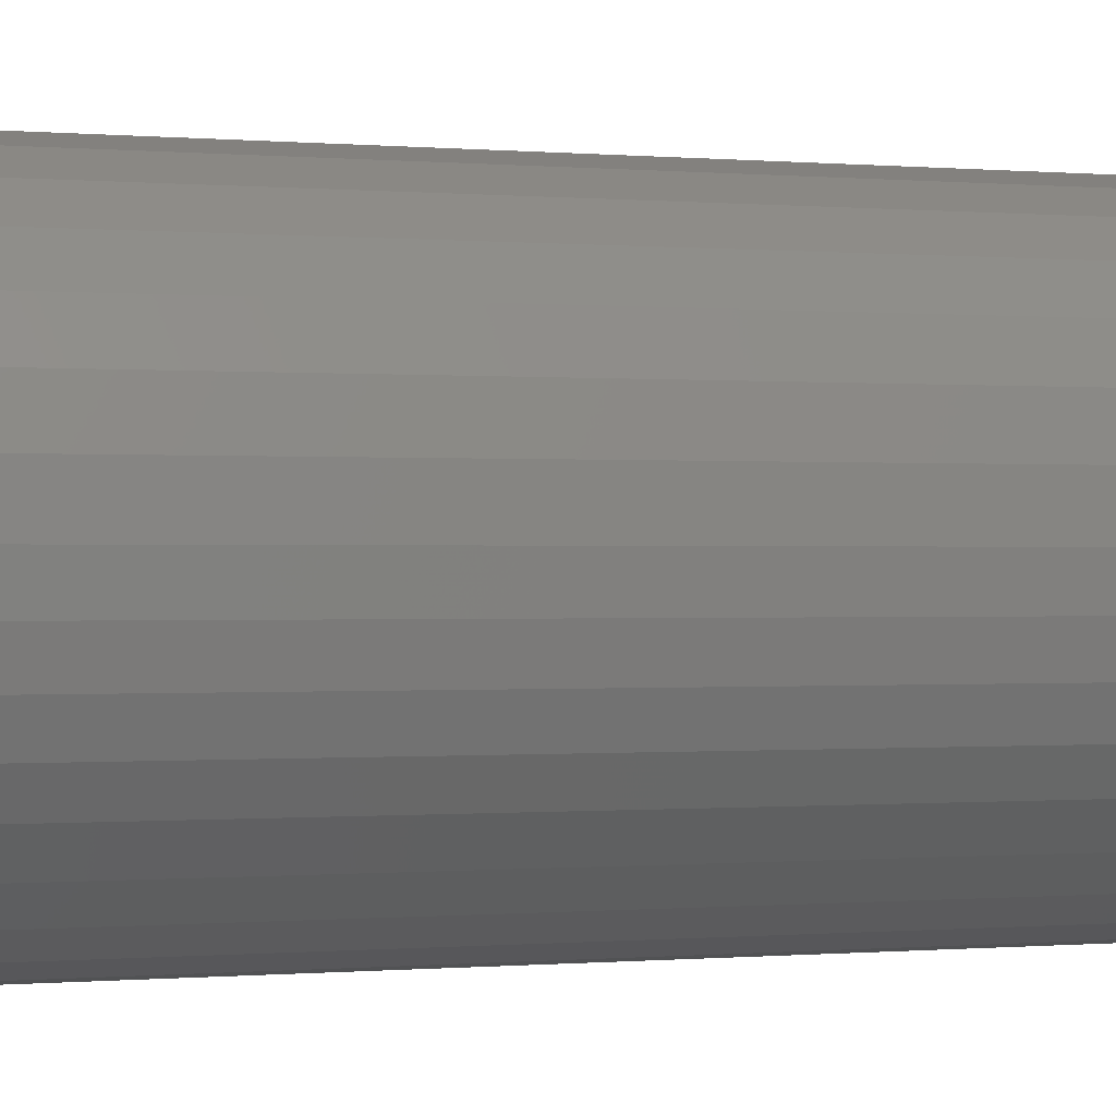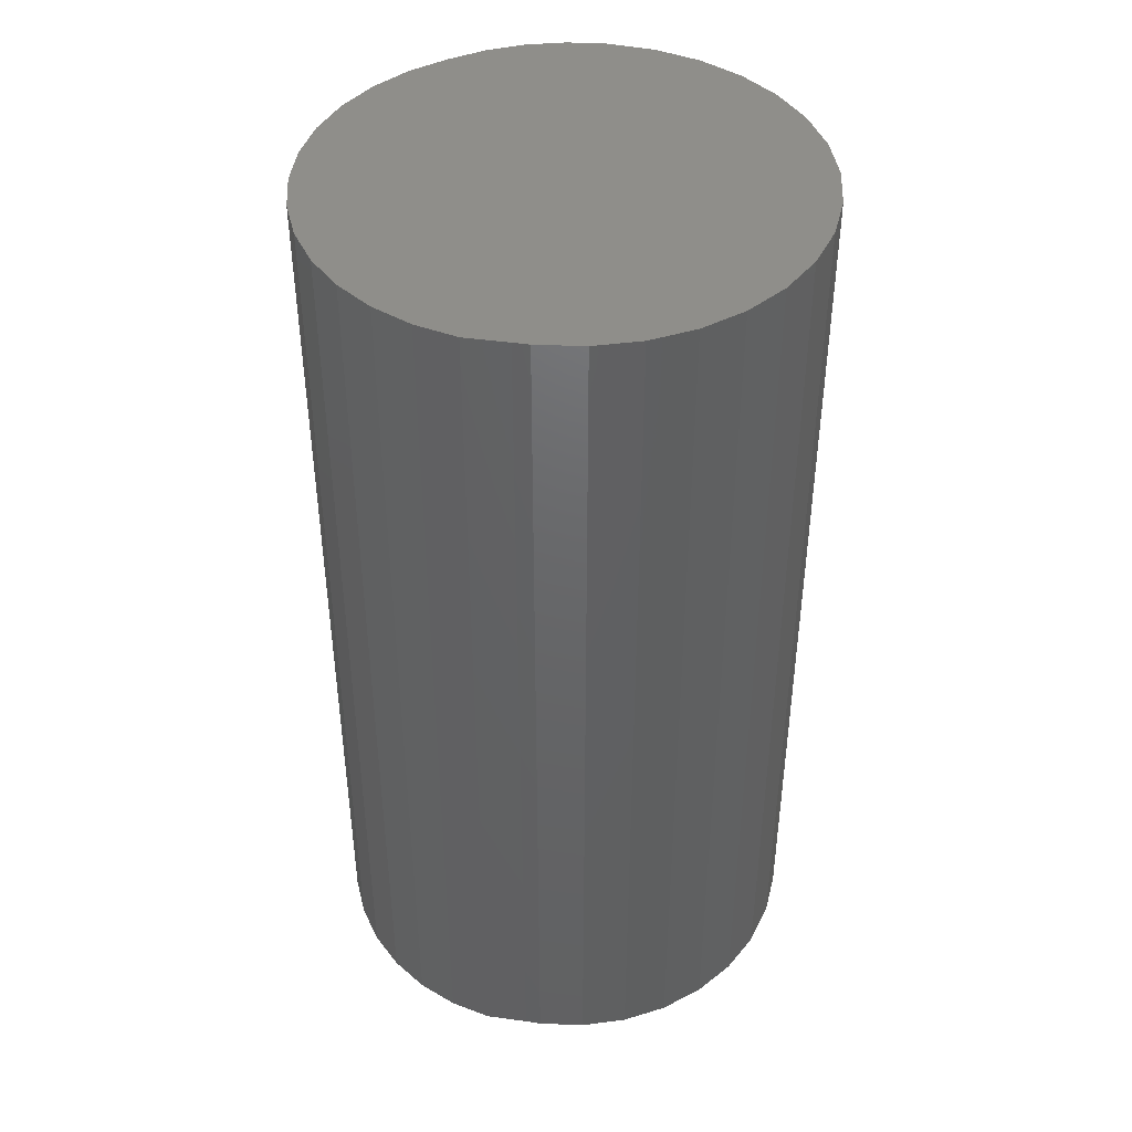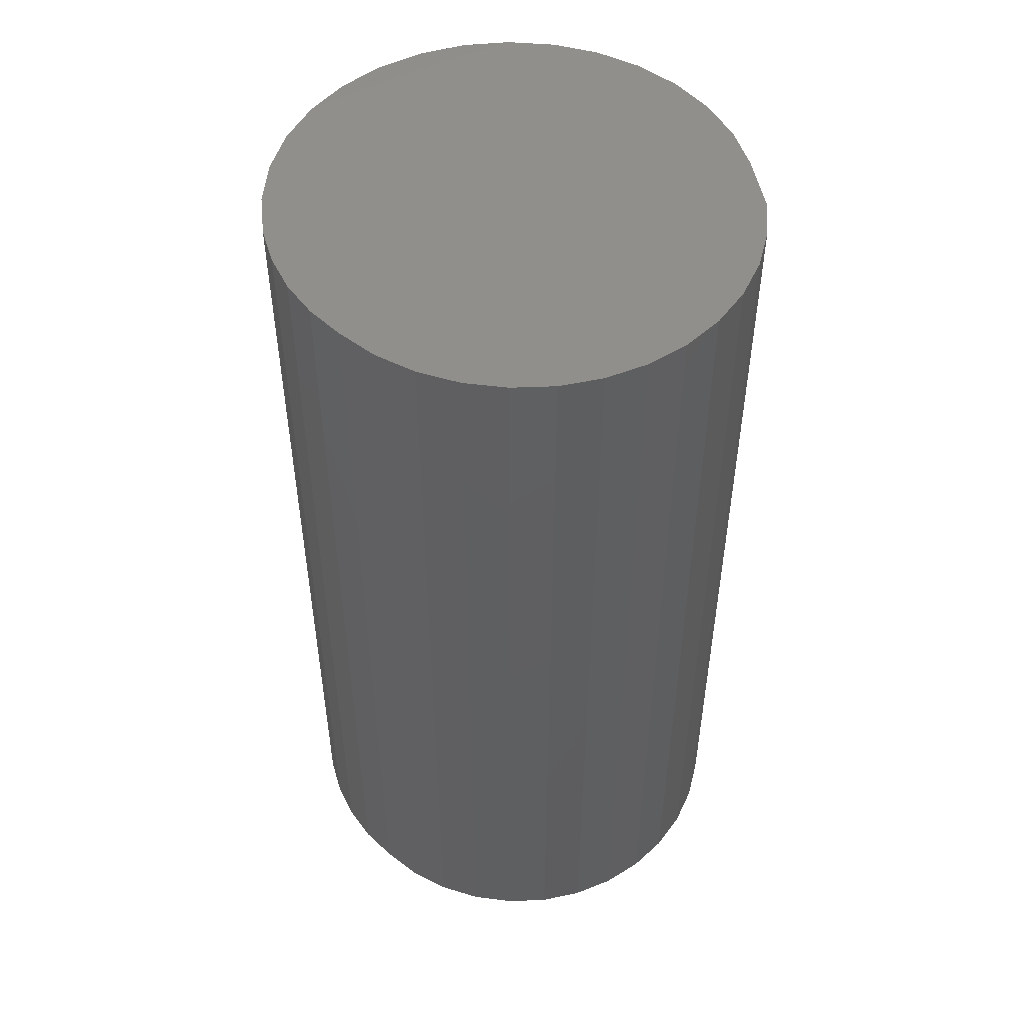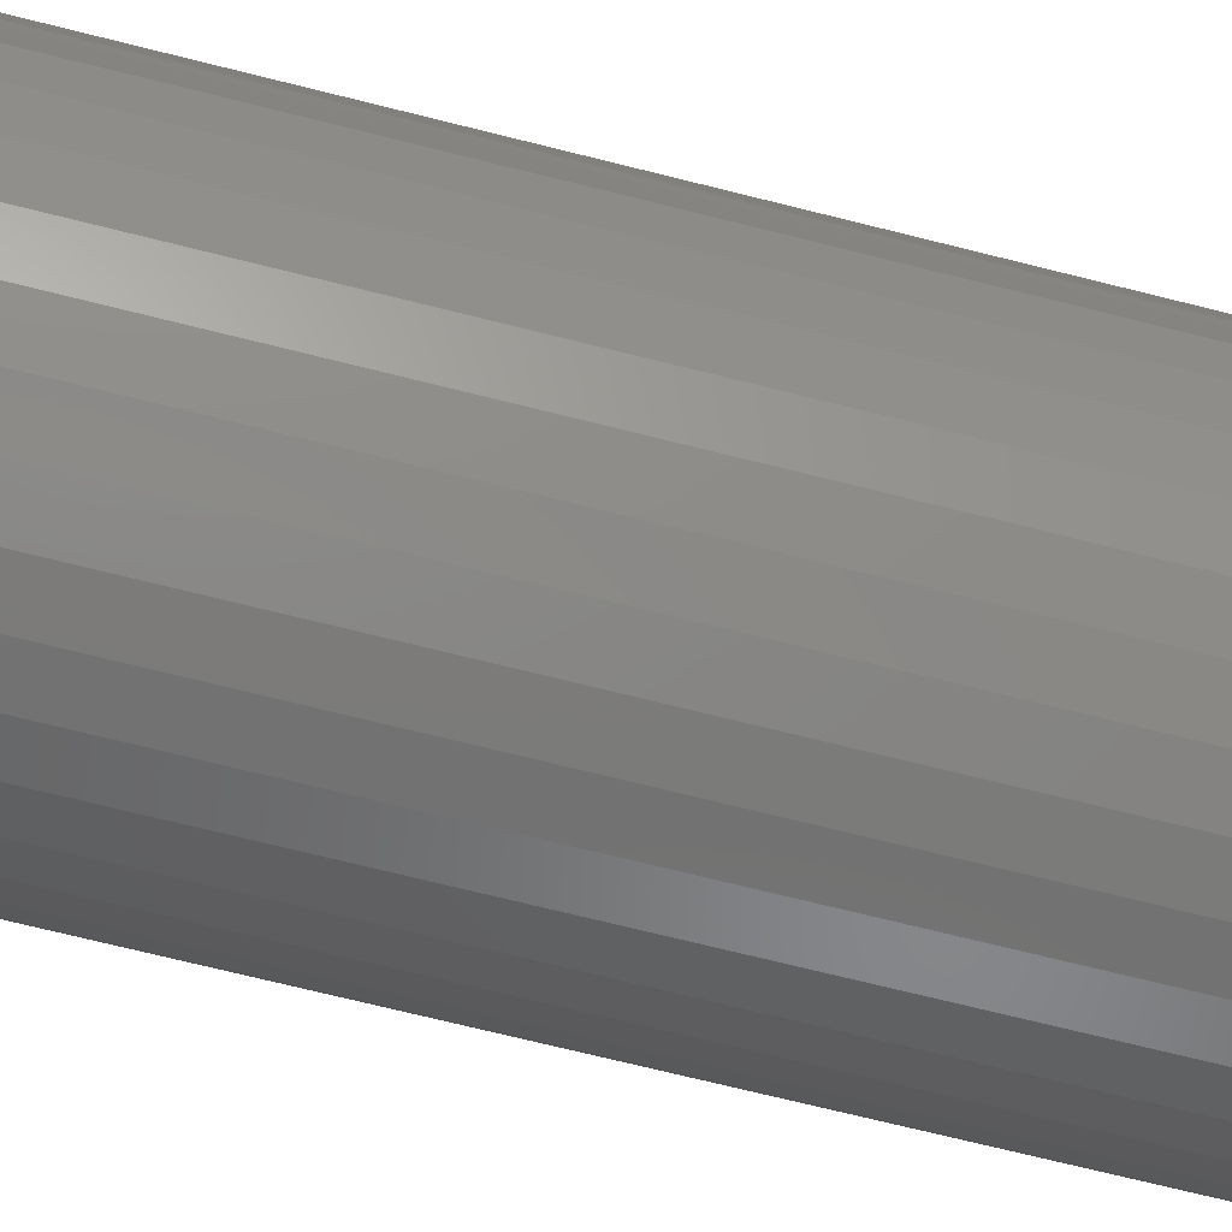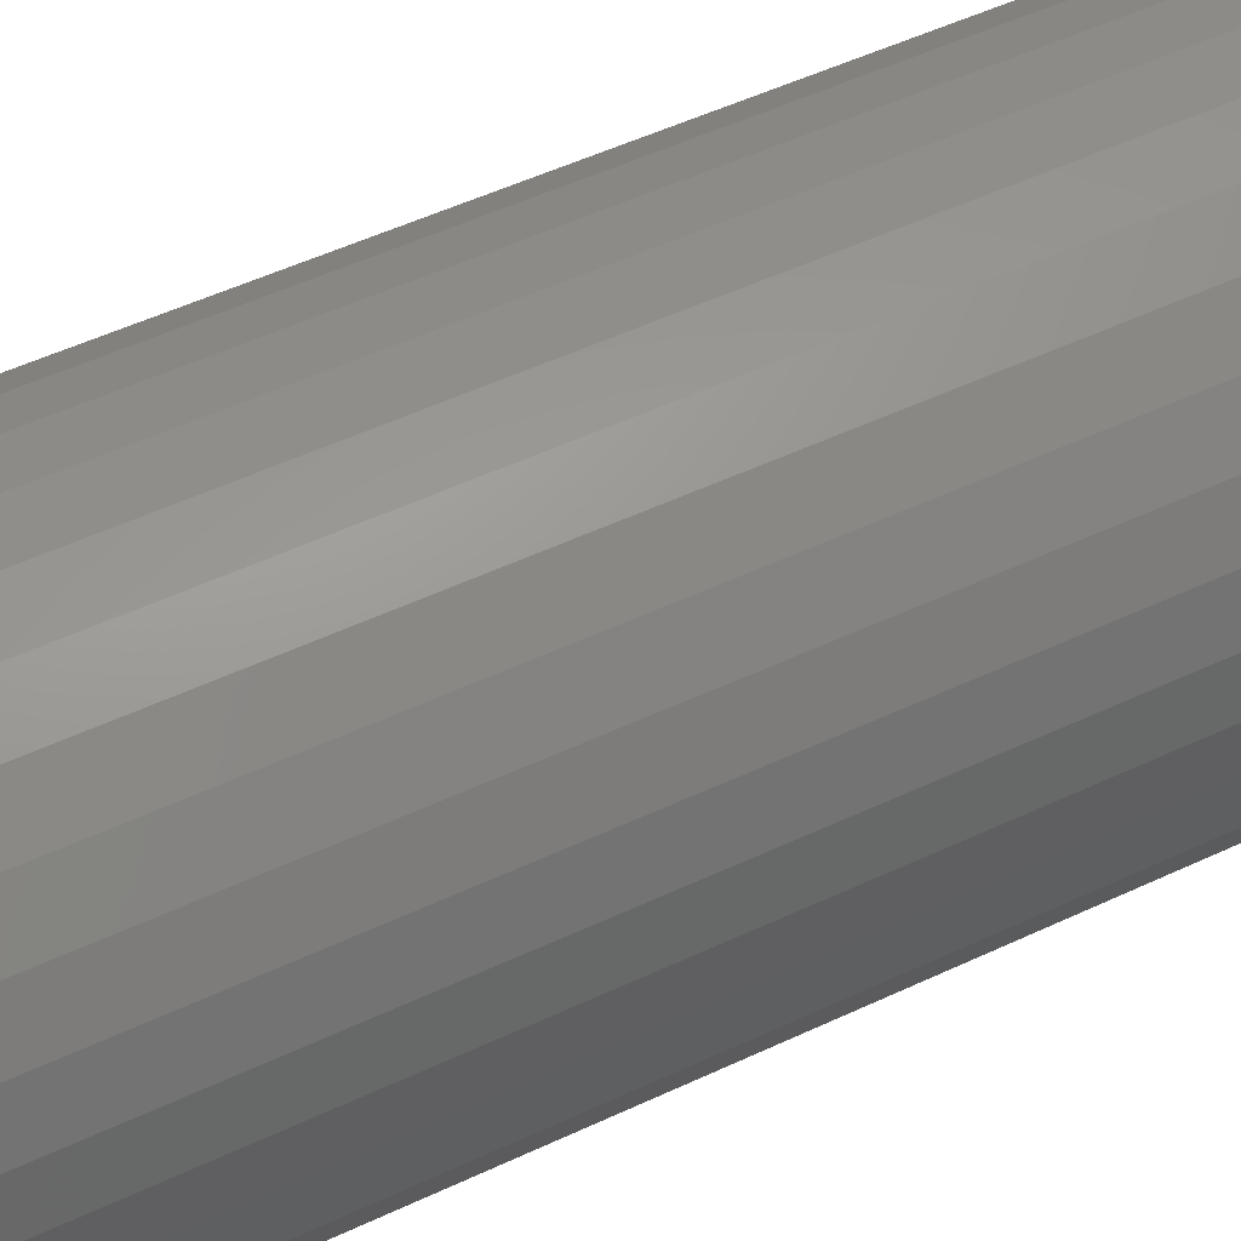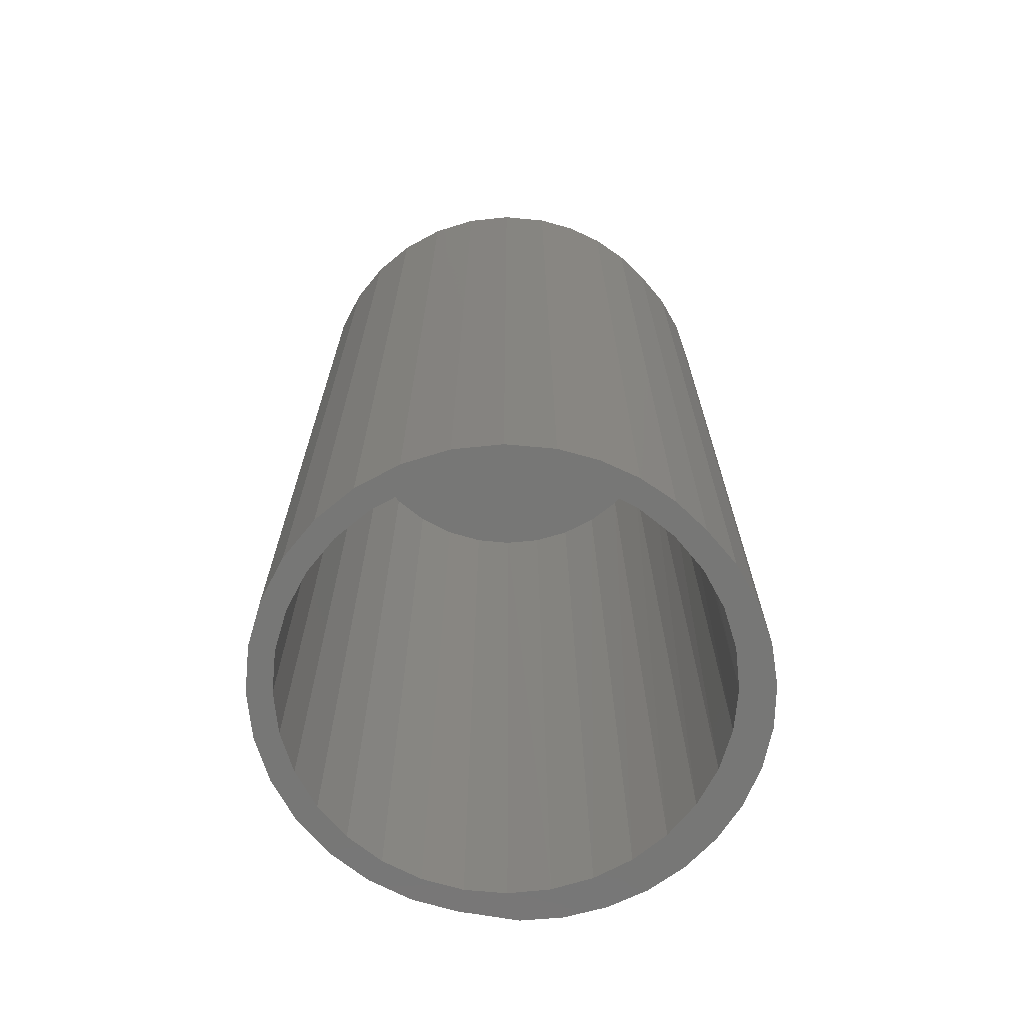
<metadata>
{"format":"stl","ext":"stl","renderer":"f3d","projection":"perspective","resolution":1024,"background":"white","views":[{"elev":-0.2,"azim":-109.4,"up":"+Y"},{"elev":43.4,"azim":98.2,"up":"+Z"},{"elev":50.7,"azim":-11.8,"up":"+Z"},{"elev":-73.4,"azim":76.1,"up":"+Y"},{"elev":54.5,"azim":63.8,"up":"+Y"},{"elev":-69.4,"azim":-100.9,"up":"+Z"}]}
</metadata>
<code>
# stl→obj: 135 verts, 266 faces
v 0.624 6.616e-05 0
v 0.6164 0.005099 0
v 0.6242 0.005099 0
v 0.6227 0.01983 0
v 0.6238 -0.01346 0
v 0.6151 -0.008105 0
v 0.5487 -0.06258 0
v 0.5723 -0.07104 0
v 0.559 -0.07376 0
v 0.5455 -0.07403 0
v 0.534 0.07914 0
v 0.5487 0.08059 0
v 0.5487 0.07278 0
v 0.5198 0.07485 0
v 0.5355 0.07148 0
v 0.5067 0.06787 0
v 0.5228 0.06763 0
v 0.5111 0.06137 0
v 0.4953 0.05848 0
v 0.5008 0.05296 0
v 0.4859 0.04704 0
v 0.4924 0.0427 0
v 0.4789 0.03399 0
v 0.4862 0.031 0
v 0.4746 0.01983 0
v 0.4823 0.0183 0
v 0.4823 -0.008105 0
v 0.4742 -0.007286 0
v 0.481 0.005099 0
v 0.4773 -0.01934 0
v 0.4862 -0.0208 0
v 0.4822 -0.03072 0
v 0.4924 -0.0325 0
v 0.5111 -0.05118 0
v 0.4975 -0.05166 0
v 0.5008 -0.04276 0
v 0.5228 -0.05743 0
v 0.5078 -0.06047 0
v 0.5355 -0.06128 0
v 0.5194 -0.06728 0
v 0.5322 -0.07185 0
v 0.5634 0.07914 0
v 0.5776 0.07485 0
v 0.5619 0.07148 0
v 0.5746 0.06763 0
v 0.5906 0.06787 0
v 0.5863 0.06137 0
v 0.6021 0.05848 0
v 0.5965 0.05296 0
v 0.6115 0.04704 0
v 0.605 0.0427 0
v 0.6184 0.03399 0
v 0.6112 0.031 0
v 0.6151 0.0183 0
v 0.6112 -0.0208 0
v 0.6201 -0.02648 0
v 0.605 -0.0325 0
v 0.6142 -0.03862 0
v 0.5965 -0.04276 0
v 0.6061 -0.04948 0
v 0.5863 -0.05118 0
v 0.5962 -0.05869 0
v 0.5746 -0.05743 0
v 0.5619 -0.06128 0
v 0.5848 -0.06596 0
v 0.489 -0.04114 0
v 0.4732 0.005099 0
v 0.5976 -0.04165 0.2891
v 0.5879 -0.05008 0.2891
v 0.5767 -0.05651 0.2891
v 0.5645 -0.0607 0.2891
v 0.5518 -0.06251 0.2891
v 0.5389 -0.06187 0.2891
v 0.5264 -0.05881 0.2891
v 0.5147 -0.05343 0.2891
v 0.5042 -0.04593 0.2891
v 0.4892 -0.0272 0.2891
v 0.4847 -0.01694 0.2891
v 0.4954 -0.03658 0.2891
v 0.6056 -0.03153 0.2891
v 0.6115 -0.02009 0.2891
v 0.6151 -0.007726 0.2891
v 0.6164 0.005099 0.2891
v 0.4819 -0.006074 0.2891
v 0.481 0.005099 0.2891
v 0.5355 0.07148 0.2891
v 0.5228 0.06763 0.2891
v 0.5111 0.06137 0.2891
v 0.5008 0.05296 0.2891
v 0.4924 0.0427 0.2891
v 0.4862 0.031 0.2891
v 0.4823 0.0183 0.2891
v 0.5487 0.07278 0.2891
v 0.5619 0.07148 0.2891
v 0.5746 0.06763 0.2891
v 0.5863 0.06137 0.2891
v 0.5965 0.05296 0.2891
v 0.605 0.0427 0.2891
v 0.6112 0.031 0.2891
v 0.6151 0.0183 0.2891
v 0.534 0.07914 0.2969
v 0.5634 0.07914 0.2969
v 0.5487 0.08059 0.2969
v 0.5198 0.07485 0.2969
v 0.5776 0.07485 0.2969
v 0.5067 0.06787 0.2969
v 0.5906 0.06787 0.2969
v 0.4953 0.05848 0.2969
v 0.6021 0.05848 0.2969
v 0.5962 -0.05869 0.2969
v 0.6061 -0.04948 0.2969
v 0.4975 -0.05166 0.2969
v 0.5078 -0.06047 0.2969
v 0.5848 -0.06596 0.2969
v 0.5194 -0.06728 0.2969
v 0.5322 -0.07185 0.2969
v 0.5723 -0.07104 0.2969
v 0.5455 -0.07403 0.2969
v 0.559 -0.07376 0.2969
v 0.489 -0.04114 0.2969
v 0.6142 -0.03862 0.2969
v 0.4822 -0.03072 0.2969
v 0.6115 0.04704 0.2969
v 0.4859 0.04704 0.2969
v 0.6184 0.03399 0.2969
v 0.4789 0.03399 0.2969
v 0.6227 0.01983 0.2969
v 0.4746 0.01983 0.2969
v 0.6242 0.005099 0.2969
v 0.4732 0.005099 0.2969
v 0.624 6.616e-05 0.2969
v 0.6238 -0.01346 0.2969
v 0.4742 -0.007286 0.2969
v 0.4773 -0.01934 0.2969
v 0.6201 -0.02648 0.2969
f 1 2 3
f 2 4 3
f 5 6 1
f 6 2 1
f 7 8 9
f 10 7 9
f 11 12 13
f 14 11 13
f 14 13 15
f 15 16 14
f 17 16 15
f 16 17 18
f 18 19 16
f 19 18 20
f 20 21 19
f 22 21 20
f 23 21 22
f 24 23 22
f 25 23 24
f 26 25 24
f 27 28 29
f 30 28 27
f 31 30 27
f 32 30 31
f 33 32 31
f 34 35 36
f 35 34 37
f 37 38 35
f 39 38 37
f 40 38 39
f 40 39 7
f 41 40 7
f 10 41 7
f 13 12 42
f 42 43 13
f 44 13 43
f 45 44 43
f 46 45 43
f 47 45 46
f 48 47 46
f 49 47 48
f 50 49 48
f 50 51 49
f 51 50 52
f 52 53 51
f 53 52 4
f 4 54 53
f 54 4 2
f 55 6 5
f 56 55 5
f 57 55 56
f 58 57 56
f 58 59 57
f 59 58 60
f 60 61 59
f 61 60 62
f 63 61 62
f 64 63 62
f 65 64 62
f 7 64 65
f 65 8 7
f 66 32 33
f 66 33 36
f 66 36 35
f 67 25 26
f 67 26 29
f 67 29 28
f 59 68 57
f 69 68 59
f 61 69 59
f 70 69 61
f 63 70 61
f 71 70 63
f 64 71 63
f 72 71 64
f 7 72 64
f 73 72 7
f 39 73 7
f 74 73 39
f 37 74 39
f 75 74 37
f 34 75 37
f 76 75 34
f 36 76 34
f 31 77 33
f 31 78 77
f 78 31 27
f 79 76 36
f 79 36 33
f 79 33 77
f 68 80 57
f 57 80 81
f 57 81 55
f 55 81 82
f 55 82 6
f 6 82 83
f 6 83 2
f 78 27 84
f 84 27 29
f 84 29 85
f 13 86 15
f 15 86 87
f 15 87 17
f 17 87 88
f 17 88 18
f 18 88 89
f 18 89 20
f 20 89 90
f 20 90 22
f 22 90 91
f 22 91 24
f 24 91 92
f 24 92 26
f 26 92 85
f 26 85 29
f 86 13 93
f 93 13 44
f 93 44 94
f 94 44 45
f 94 45 95
f 95 45 47
f 95 47 96
f 96 47 49
f 96 49 97
f 97 49 51
f 97 51 98
f 98 51 53
f 98 53 99
f 99 53 54
f 99 54 100
f 100 54 2
f 100 2 83
f 93 94 86
f 87 86 94
f 95 87 94
f 88 87 95
f 96 88 95
f 89 88 96
f 97 89 96
f 90 89 97
f 98 90 97
f 80 77 81
f 69 76 68
f 75 76 69
f 70 75 69
f 74 75 70
f 71 74 70
f 73 74 71
f 72 73 71
f 79 77 80
f 79 80 68
f 79 68 76
f 77 78 81
f 81 78 84
f 81 84 82
f 82 84 85
f 82 85 83
f 83 85 92
f 83 92 100
f 100 92 91
f 100 91 99
f 99 91 90
f 99 90 98
f 101 102 103
f 102 101 104
f 102 104 105
f 105 104 106
f 105 106 107
f 107 106 108
f 107 108 109
f 110 111 112
f 112 113 110
f 114 110 113
f 113 115 114
f 114 115 116
f 114 116 117
f 117 116 118
f 117 118 119
f 120 112 111
f 120 111 121
f 120 121 122
f 109 108 123
f 123 108 124
f 123 124 125
f 125 124 126
f 125 126 127
f 127 126 128
f 127 128 129
f 129 128 130
f 129 130 131
f 131 130 132
f 132 130 133
f 132 133 134
f 132 134 135
f 135 134 122
f 135 122 121
f 66 120 32
f 32 120 122
f 32 122 30
f 30 122 134
f 30 134 28
f 28 134 133
f 28 133 67
f 67 133 130
f 131 1 129
f 129 1 3
f 1 131 5
f 5 131 132
f 5 132 56
f 56 132 135
f 56 135 58
f 58 135 121
f 58 121 60
f 60 121 111
f 60 111 62
f 62 111 110
f 62 110 65
f 65 110 114
f 65 114 8
f 8 114 117
f 8 117 9
f 9 117 119
f 9 119 10
f 10 119 118
f 10 118 41
f 41 118 116
f 41 116 40
f 40 116 115
f 40 115 38
f 38 115 113
f 38 113 35
f 35 113 112
f 35 112 66
f 66 112 120
f 67 130 25
f 25 130 128
f 25 128 23
f 23 128 126
f 23 126 21
f 21 126 124
f 21 124 19
f 19 124 108
f 19 108 16
f 16 108 106
f 16 106 14
f 14 106 104
f 14 104 11
f 11 104 101
f 11 101 12
f 12 101 103
f 12 103 42
f 42 103 102
f 42 102 43
f 43 102 105
f 43 105 46
f 46 105 107
f 46 107 48
f 48 107 109
f 48 109 50
f 50 109 123
f 50 123 52
f 52 123 125
f 52 125 4
f 4 125 127
f 4 127 3
f 3 127 129

</code>
